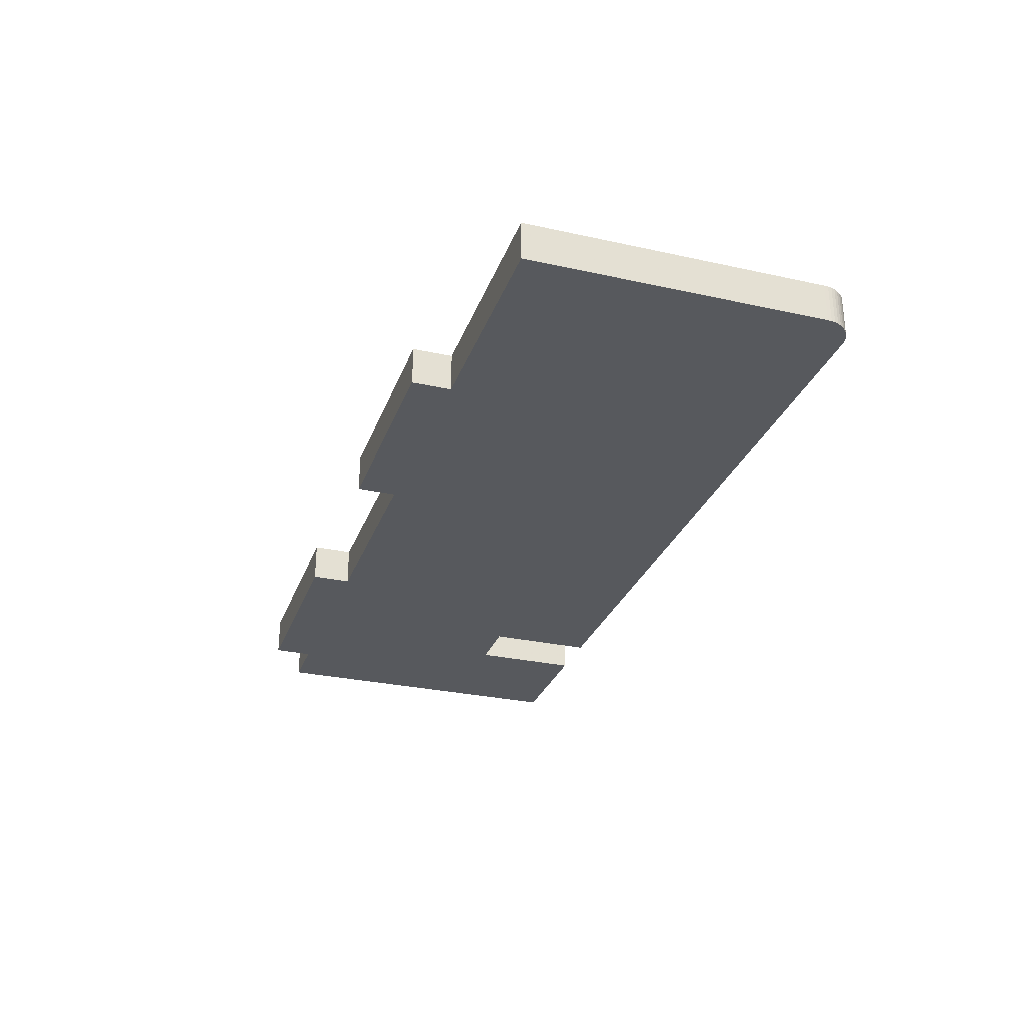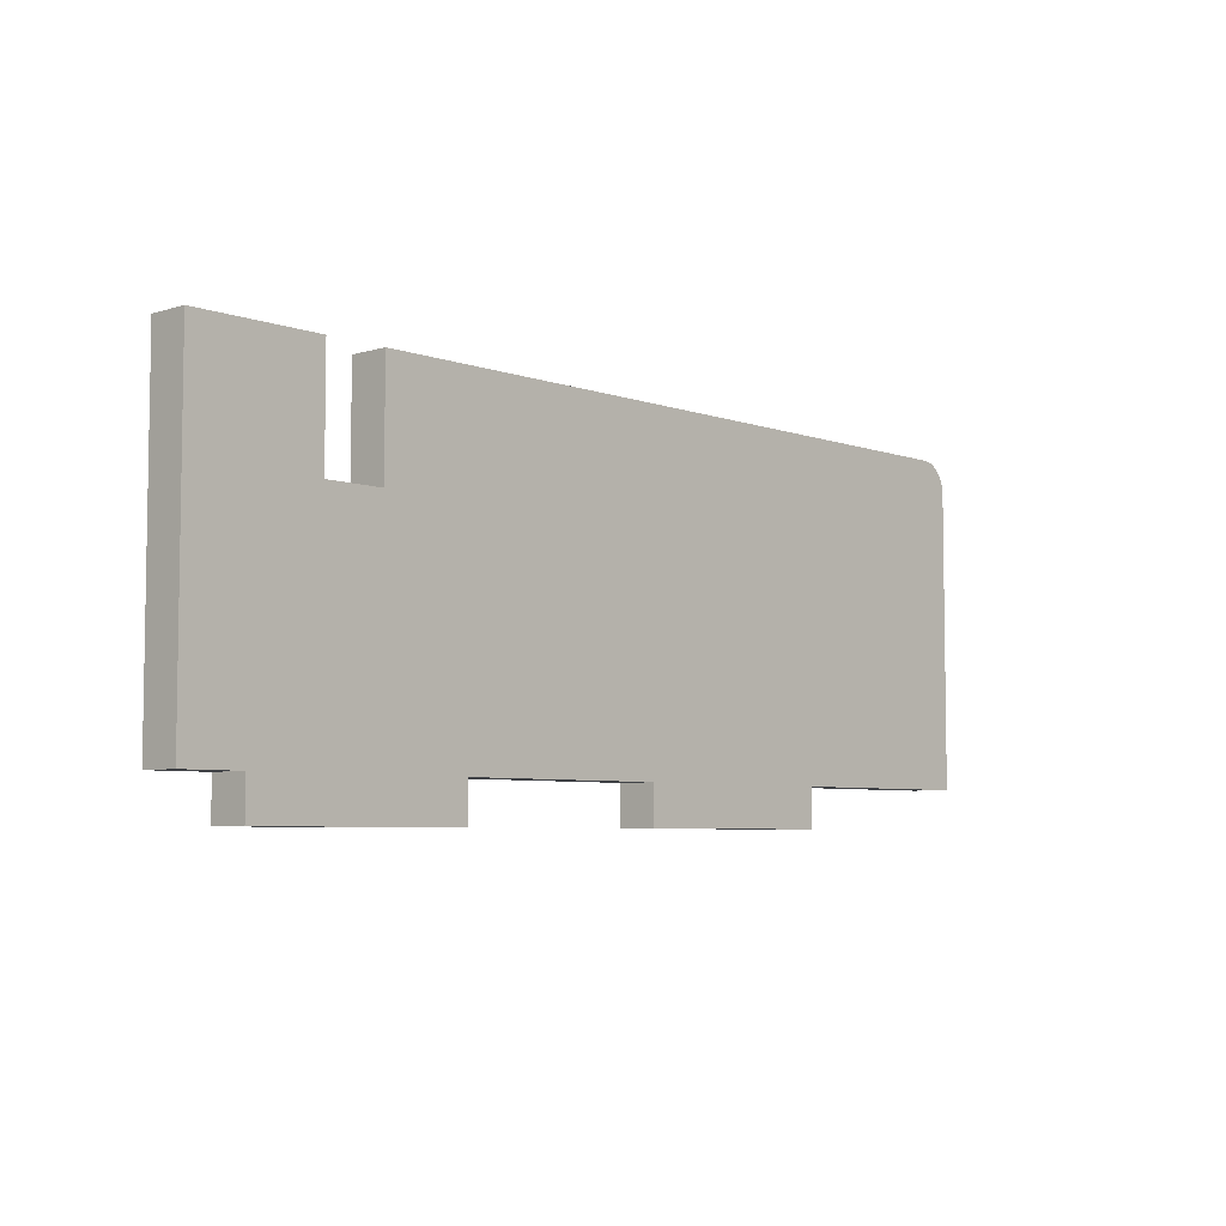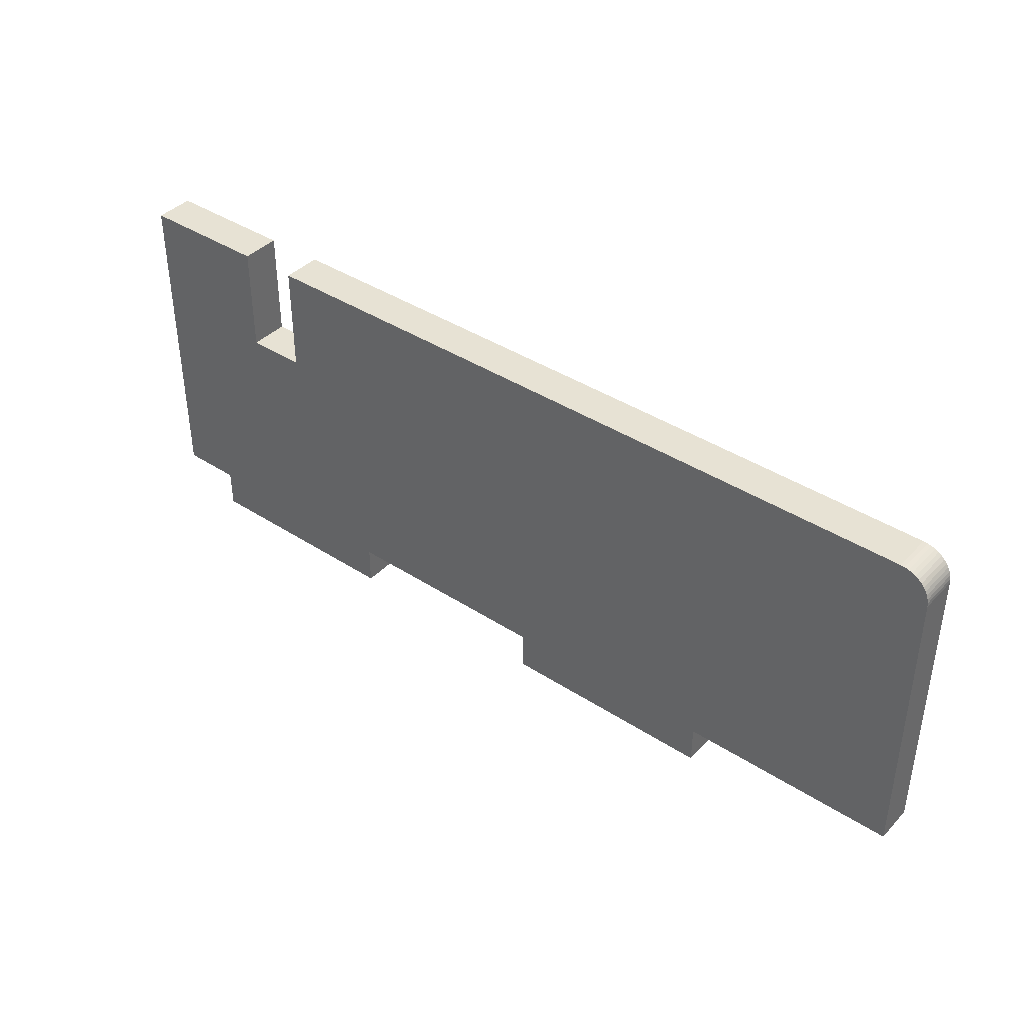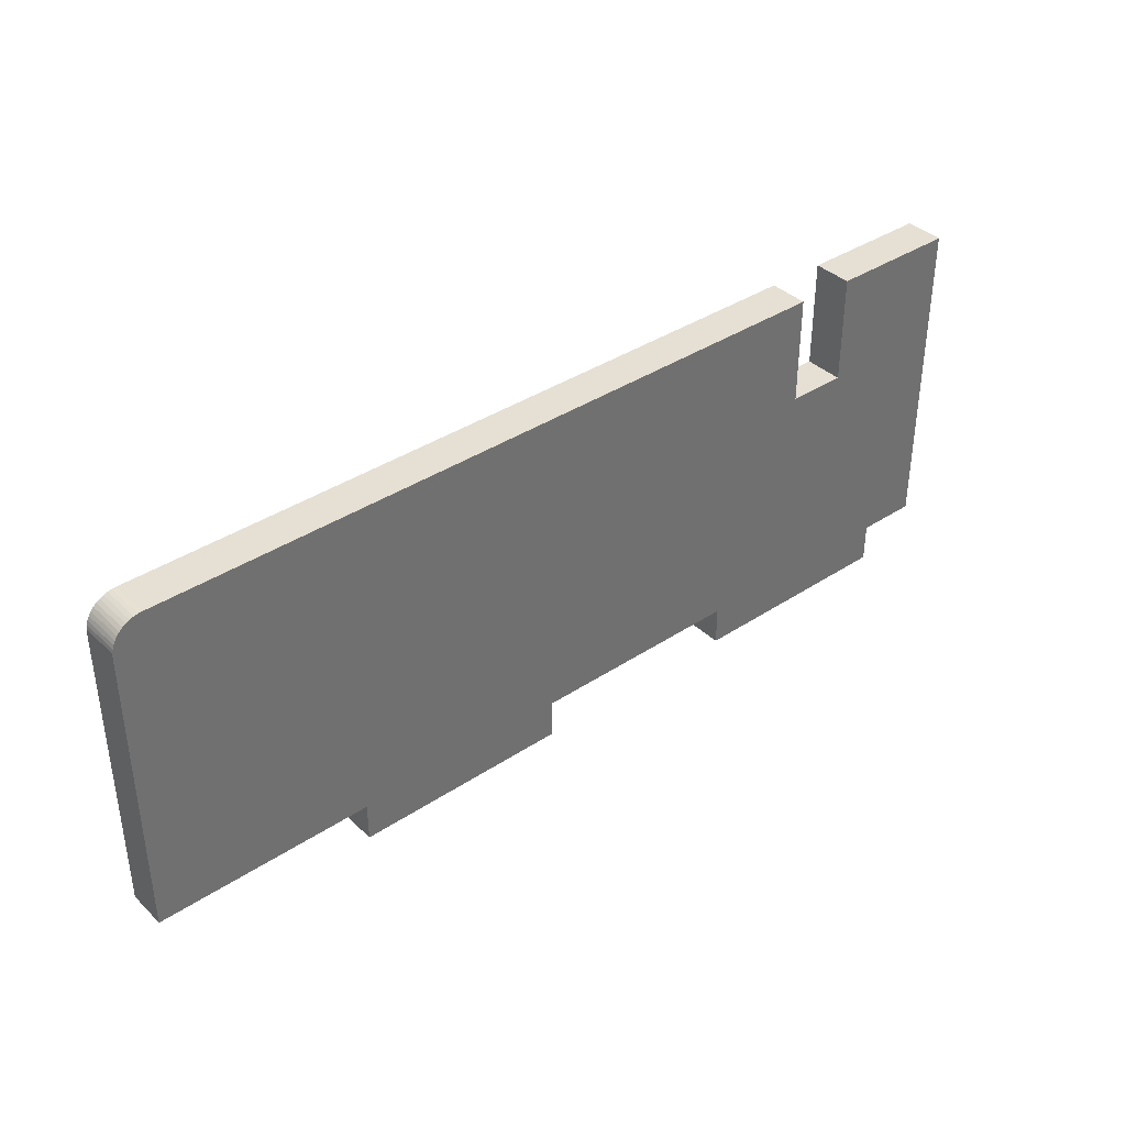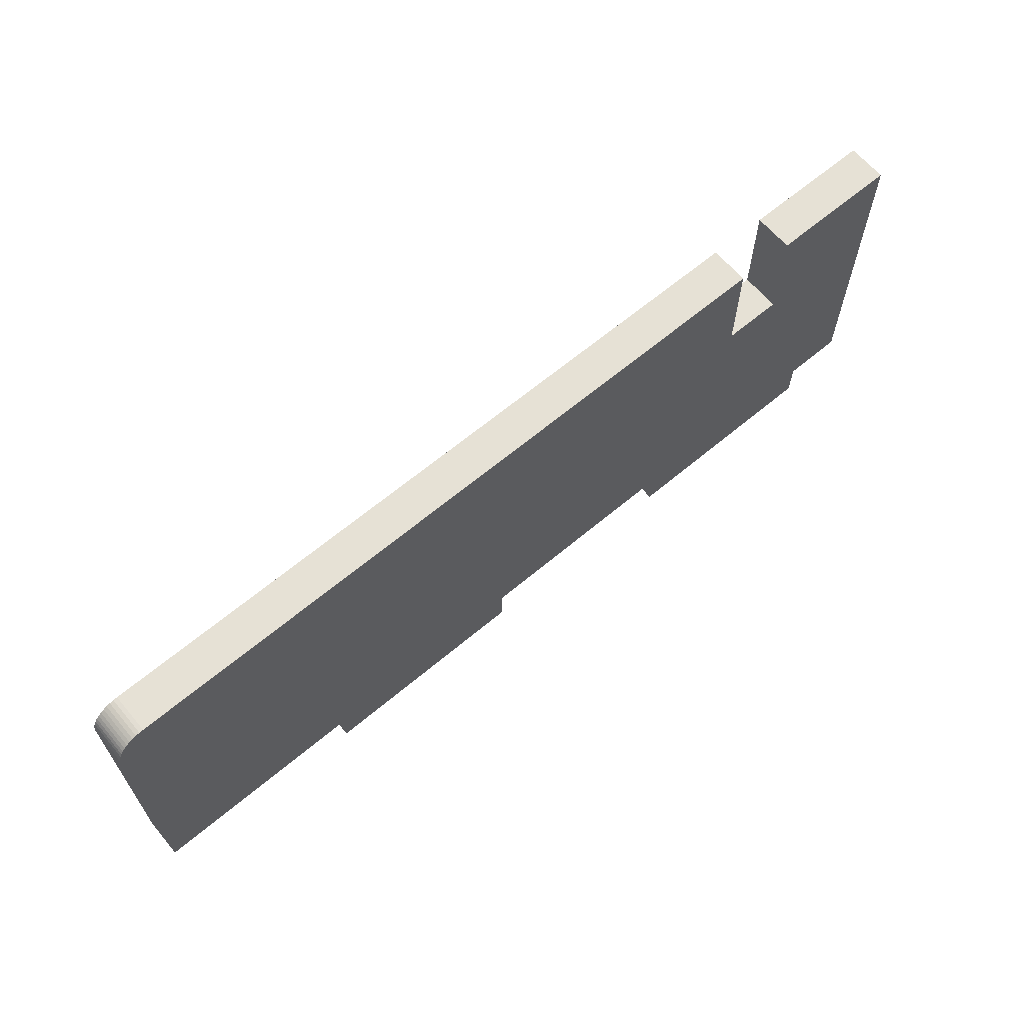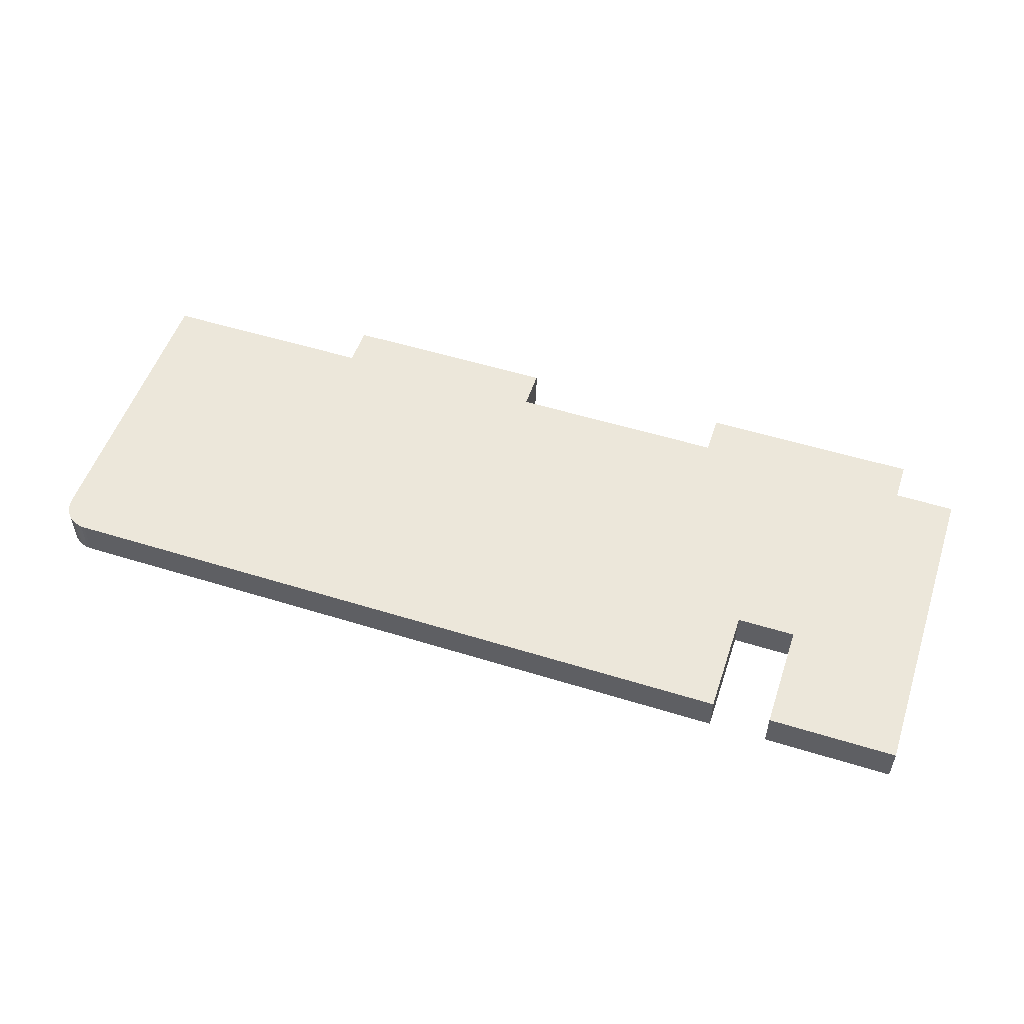
<metadata>
{"format":"obj","ext":"obj","renderer":"f3d","projection":"perspective","resolution":1024,"background":"white","views":[{"elev":-29.2,"azim":71.9,"up":"+Z"},{"elev":-5.7,"azim":-47.2,"up":"+Y"},{"elev":40.0,"azim":38.7,"up":"+Y"},{"elev":37.9,"azim":140.0,"up":"+Y"},{"elev":64.6,"azim":139.8,"up":"+Y"},{"elev":52.9,"azim":-161.6,"up":"+Z"}]}
</metadata>
<code>
g whalm1333 K-23
v 0 0 0
v 0 0 0.018
v 0.001642 -0.00081 0
v 0.001642 -0.00081 0.018
v 0.003165 -0.001827 0
v 0.003165 -0.001827 0.018
v 0.004541 -0.003035 0
v 0.004541 -0.003035 0.018
v 0.005749 -0.004412 0
v 0.005749 -0.004412 0.018
v 0.006766 -0.005934 0
v 0.006766 -0.005934 0.018
v 0.007577 -0.007577 0
v 0.007577 -0.007577 0.018
v 0.008165 -0.009311 0
v 0.008165 -0.009311 0.018
v 0.008523 -0.01111 0
v 0.008523 -0.01111 0.018
v 0.008642 -0.01293 0
v 0.008642 -0.01293 0.018
v 0.008642 -0.1489 0
v 0.008642 -0.1489 0.018
v -0.09136 -0.1489 0
v -0.09136 -0.1489 0.018
v -0.09136 -0.1669 0
v -0.09136 -0.1669 0.018
v -0.1914 -0.1669 0
v -0.1914 -0.1669 0.018
v -0.1914 -0.1489 0
v -0.1914 -0.1489 0.018
v -0.2914 -0.1489 0
v -0.2914 -0.1489 0.018
v -0.2914 -0.1669 0
v -0.2914 -0.1669 0.018
v -0.3914 -0.1669 0
v -0.3914 -0.1669 0.018
v -0.3914 -0.1489 0
v -0.3914 -0.1489 0.018
v -0.4192 -0.1489 0
v -0.4192 -0.1489 0.018
v -0.4192 0.001066 0
v -0.4192 0.001066 0.018
v -0.3597 0.001066 0
v -0.3597 0.001066 0.018
v -0.3597 -0.04893 0
v -0.3597 -0.04893 0.018
v -0.3327 -0.04893 0
v -0.3327 -0.04893 0.018
v -0.3327 0.001066 0
v -0.3327 0.001066 0.018
v -0.005358 0.001066 0
v -0.005358 0.001066 0.018
v -0.00353 0.000946 0
v -0.00353 0.000946 0.018
v -0.001735 0.000589 0
v -0.001735 0.000589 0.018
f 1 3 4 2
f 3 5 6 4
f 5 7 8 6
f 7 9 10 8
f 9 11 12 10
f 11 13 14 12
f 13 15 16 14
f 15 17 18 16
f 17 19 20 18
f 19 21 22 20
f 21 23 24 22
f 23 25 26 24
f 25 27 28 26
f 27 29 30 28
f 29 31 32 30
f 31 33 34 32
f 33 35 36 34
f 35 37 38 36
f 37 39 40 38
f 39 41 42 40
f 41 43 44 42
f 43 45 46 44
f 45 47 48 46
f 47 49 50 48
f 49 51 52 50
f 51 53 54 52
f 53 55 56 54
f 55 1 2 56
f 19 21 23
f 24 22 20
f 51 19 23
f 24 20 52
f 7 19 51
f 52 20 8
f 53 7 51
f 52 8 54
f 15 19 7
f 8 20 16
f 17 19 15
f 16 20 18
f 13 15 11
f 12 16 14
f 9 11 7
f 8 12 10
f 5 7 3
f 4 8 6
f 1 3 55
f 56 4 2
f 55 3 53
f 54 4 56
f 51 29 49
f 50 30 52
f 49 29 47
f 48 30 50
f 45 47 37
f 38 48 46
f 43 45 41
f 42 46 44
f 41 45 39
f 40 46 42
f 45 37 39
f 40 38 46
f 37 33 35
f 36 34 38
f 31 33 37
f 38 34 32
f 29 31 47
f 48 32 30
f 29 25 27
f 28 26 30
f 23 25 29
f 30 26 24
f 51 23 29
f 30 24 52
f 47 31 37
f 38 32 48
f 3 7 53
f 54 8 4
f 11 15 7
f 8 16 12

</code>
